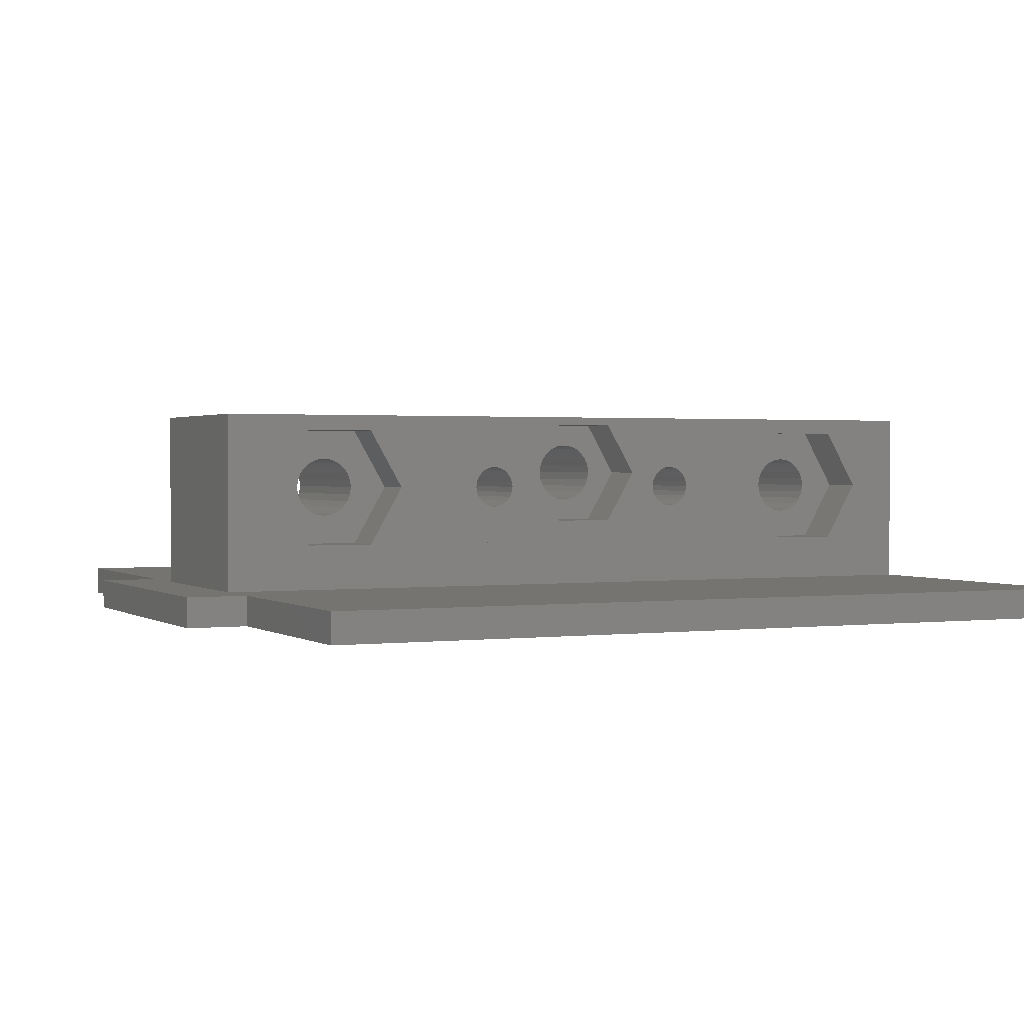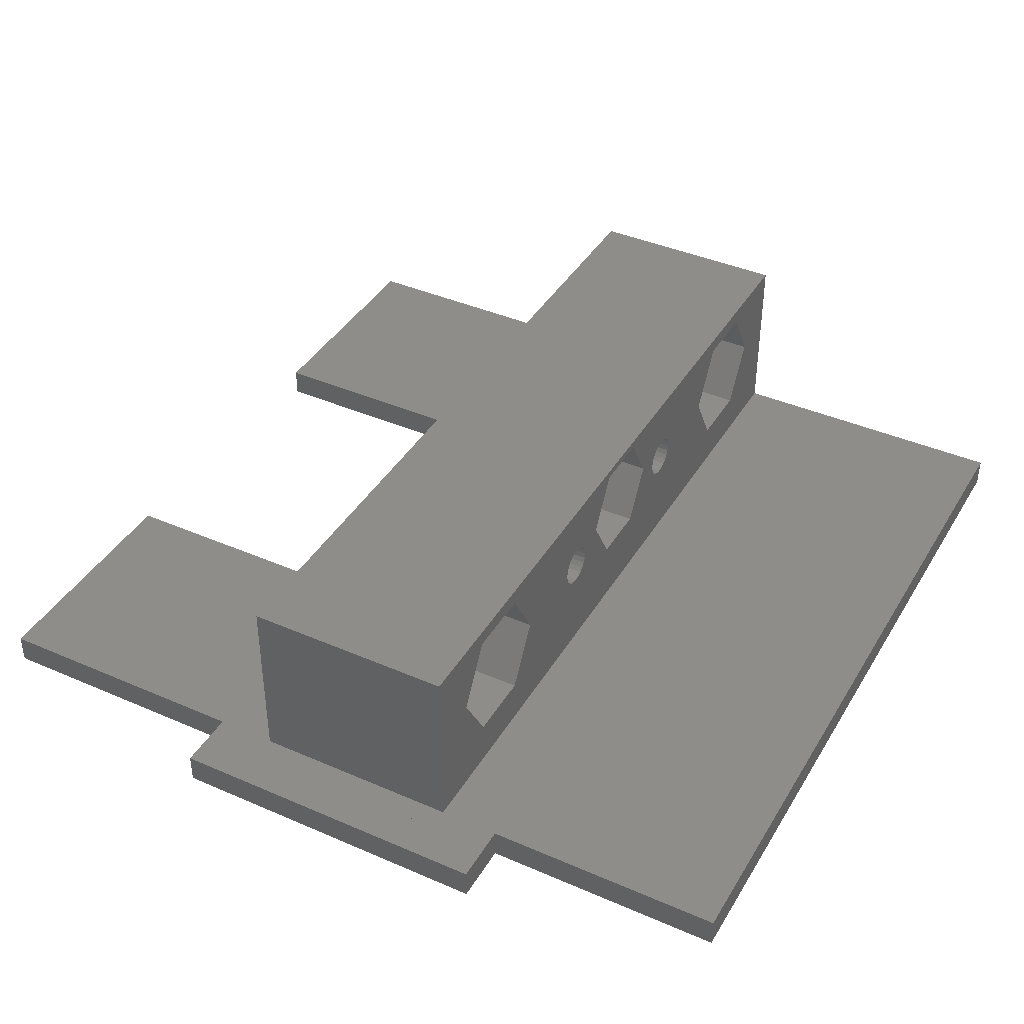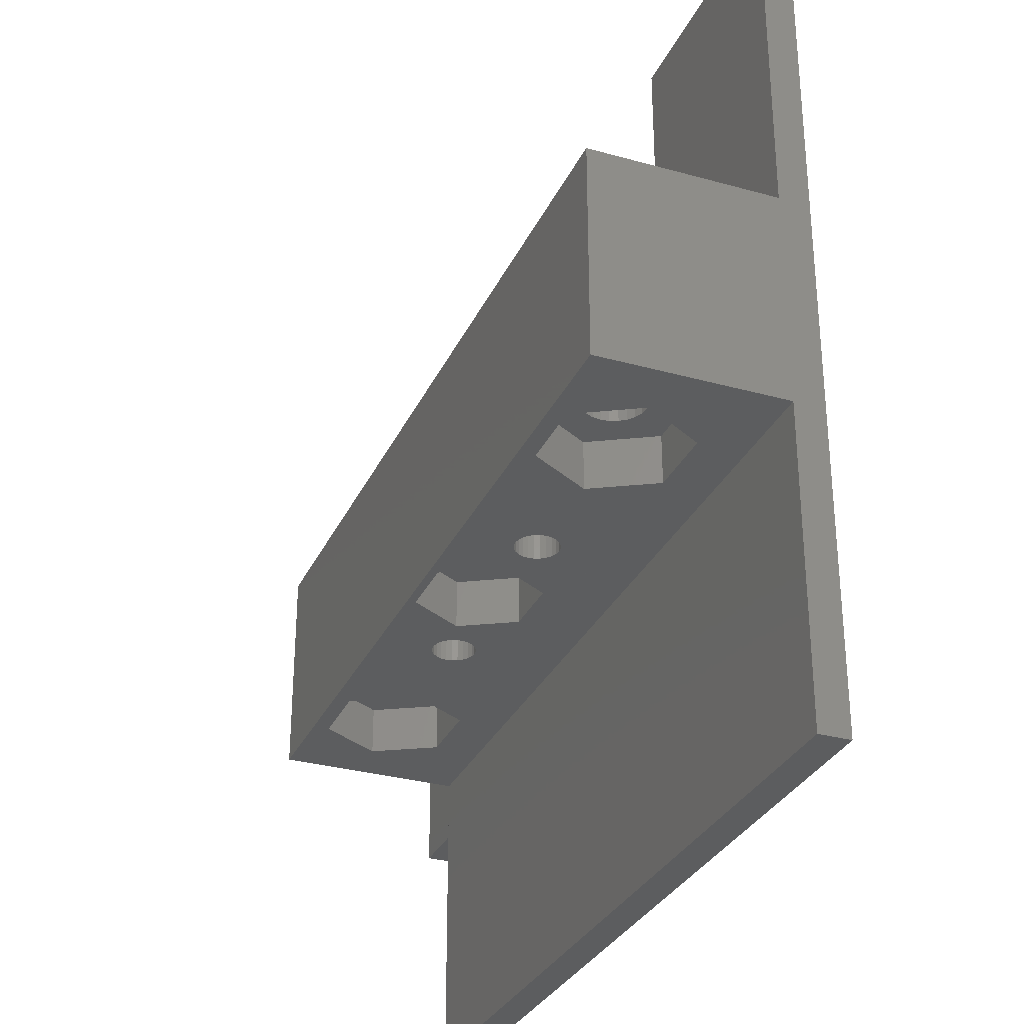
<metadata>
{"format":"stl","ext":"stl","renderer":"f3d","projection":"perspective","resolution":1024,"background":"white","views":[{"elev":1.3,"azim":-25.1,"up":"+Z"},{"elev":40.2,"azim":-61.8,"up":"+Z"},{"elev":-31.1,"azim":68.3,"up":"+Y"}]}
</metadata>
<code>
# stl→obj: 334 verts, 684 faces
v 25.4 82.55 -3.175
v 6.606e-07 53.98 -3.175
v 0 82.55 -3.175
v 25.4 47.63 -3.175
v -6.35 53.98 -3.175
v -6.648e-07 19.05 -3.175
v -6.35 19.05 -3.175
v 1.482e-07 -6.35 -3.175
v 85.09 -6.35 -3.175
v 59.69 47.63 -3.175
v 59.69 82.55 -3.175
v 85.09 82.55 -3.175
v 15.45 30.48 9.525
v 14.95 47.63 8.867
v 14.95 30.48 8.867
v 15.45 47.63 9.525
v 15.77 30.48 10.29
v 15.77 47.63 10.29
v 15.88 30.48 11.11
v 15.88 47.63 11.11
v 15.77 30.48 11.93
v 15.77 47.63 11.93
v 15.45 30.48 12.7
v 15.45 47.63 12.7
v 14.95 30.48 13.36
v 14.95 47.63 13.36
v 14.29 30.48 13.86
v 14.29 47.63 13.86
v 13.52 30.48 14.18
v 13.52 47.63 14.18
v 12.7 30.48 14.29
v 12.7 47.63 14.29
v 11.88 30.48 14.18
v 11.88 47.63 14.18
v 11.11 30.48 13.86
v 11.11 47.63 13.86
v 10.45 30.48 13.36
v 10.45 47.63 13.36
v 9.95 47.63 12.7
v 9.95 30.48 12.7
v 9.633 47.63 11.93
v 9.633 30.48 11.93
v 9.525 47.63 11.11
v 9.525 30.48 11.11
v 9.633 47.63 10.29
v 9.633 30.48 10.29
v 9.95 47.63 9.525
v 9.95 30.48 9.525
v 10.45 47.63 8.867
v 10.45 30.48 8.867
v 11.11 47.63 8.363
v 11.11 30.48 8.363
v 11.88 47.63 8.046
v 11.88 30.48 8.046
v 12.7 47.63 7.938
v 12.7 30.48 7.938
v 13.52 47.63 8.046
v 13.52 30.48 8.046
v 14.29 47.63 8.363
v 14.29 30.48 8.363
v 16.32 30.48 4.843
v 19.94 30.48 11.11
v 16.32 30.48 17.38
v 9.08 30.48 17.38
v 5.461 30.48 11.11
v 9.081 30.48 4.843
v 9.081 25.4 4.843
v 16.32 25.4 4.843
v 19.94 25.4 11.11
v 16.32 25.4 17.38
v 9.08 25.4 17.38
v 5.461 25.4 11.11
v 48.9 30.48 12.7
v 39.37 30.48 7.201
v 45.72 30.48 7.201
v 44.13 30.48 9.95
v 43.37 30.48 9.633
v 42.54 30.48 9.525
v 44.79 30.48 10.45
v 45.29 30.48 11.11
v 45.61 30.48 11.88
v 45.72 30.48 12.7
v 45.72 30.48 18.2
v 45.61 30.48 13.52
v 45.29 30.48 14.29
v 44.79 30.48 14.95
v 44.13 30.48 15.45
v 43.37 30.48 15.77
v 42.55 30.48 15.88
v 40.96 30.48 9.95
v 36.2 30.48 12.7
v 41.72 30.48 9.633
v 40.3 30.48 10.45
v 39.8 30.48 11.11
v 39.48 30.48 11.88
v 39.37 30.48 12.7
v 39.37 30.48 18.2
v 39.48 30.48 13.52
v 39.8 30.48 14.29
v 40.3 30.48 14.95
v 40.96 30.48 15.45
v 41.72 30.48 15.77
v 48.9 25.4 12.7
v 45.72 25.4 7.201
v 45.72 25.4 18.2
v 39.37 25.4 18.2
v 42.55 25.4 18.2
v 36.2 25.4 12.7
v 39.37 25.4 7.201
v 68.77 25.4 4.843
v 76.01 30.48 4.843
v 68.77 30.48 4.843
v 76.01 25.4 4.843
v 76.01 30.48 17.38
v 68.77 25.4 17.38
v 68.77 30.48 17.38
v 76.01 25.4 17.38
v 65.15 30.48 11.11
v 65.15 25.4 11.11
v 6.895e-07 82.55 9.24e-06
v 25.4 82.55 1.062e-05
v 85.09 47.63 19.05
v 85.09 25.4 19.05
v 85.09 47.62 8.743e-06
v 85.09 -6.35 1.997e-05
v 85.09 25.4 7.465e-06
v 85.09 82.55 -2.228e-13
v -1.024e-06 19.05 2.83e-05
v -5.156e-07 -6.35 3.811e-05
v 42.55 25.4 19.05
v 2.04e-06 47.63 19.05
v 2.009e-06 25.4 19.05
v 59.69 82.55 2.758e-06
v 59.69 47.62 1.15e-05
v 40.96 47.63 9.95
v 40.3 47.63 10.45
v 41.72 47.63 9.633
v 42.54 47.63 9.525
v 43.37 47.63 9.633
v 44.13 47.63 9.95
v 44.79 47.63 10.45
v 45.29 47.63 11.11
v 45.61 47.63 11.88
v 45.72 47.63 12.7
v 45.61 47.63 13.52
v 45.29 47.63 14.29
v 44.79 47.63 14.95
v 44.13 47.63 15.45
v 43.37 47.63 15.77
v 42.55 47.63 15.88
v 41.72 47.63 15.77
v 40.96 47.63 15.45
v 40.3 47.63 14.95
v 39.8 47.63 14.29
v 39.48 47.63 13.52
v 39.37 47.63 12.7
v 39.48 47.63 11.88
v 39.8 47.63 11.11
v 71.57 47.63 14.18
v 70.8 30.48 13.86
v 70.8 47.63 13.86
v 71.57 30.48 14.18
v 70.14 30.48 13.36
v 70.14 47.63 13.36
v 69.64 47.63 12.7
v 69.64 30.48 12.7
v 69.32 47.63 11.93
v 69.32 30.48 11.93
v 69.22 47.63 11.11
v 69.22 30.48 11.11
v 69.32 47.63 10.29
v 69.32 30.48 10.29
v 69.64 47.63 9.525
v 69.64 30.48 9.525
v 70.14 47.63 8.867
v 70.14 30.48 8.867
v 70.8 47.63 8.363
v 70.8 30.48 8.363
v 71.57 47.63 8.046
v 71.57 30.48 8.046
v 73.21 30.48 8.046
v 72.39 30.48 7.938
v 73.98 30.48 8.363
v 79.63 30.48 11.11
v 74.64 30.48 8.867
v 75.14 30.48 9.525
v 75.46 30.48 10.29
v 75.57 30.48 11.11
v 75.46 30.48 11.93
v 75.14 30.48 12.7
v 74.64 30.48 13.36
v 73.98 30.48 13.86
v 73.21 30.48 14.18
v 72.39 30.48 14.29
v 54.43 25.4 8.941
v 53.85 25.4 8.865
v 54.97 25.4 9.166
v 55.44 25.4 9.523
v 55.79 25.4 9.989
v 56.02 25.4 10.53
v 56.1 25.4 11.11
v 56.02 25.4 11.69
v 55.79 25.4 12.24
v 55.44 25.4 12.7
v 54.97 25.4 13.06
v 54.43 25.4 13.28
v 53.85 25.4 13.36
v -7.231e-07 25.4 2.56e-05
v 79.63 25.4 11.11
v 52.26 25.4 9.523
v 52.72 25.4 9.166
v 53.27 25.4 8.941
v 51.9 25.4 9.989
v 51.68 25.4 10.53
v 51.6 25.4 11.11
v 51.68 25.4 11.69
v 51.9 25.4 12.24
v 52.26 25.4 12.7
v 52.72 25.4 13.06
v 53.27 25.4 13.28
v 31.82 25.4 8.941
v 31.24 25.4 8.865
v 32.37 25.4 9.166
v 32.83 25.4 9.523
v 33.19 25.4 9.989
v 33.41 25.4 10.53
v 33.49 25.4 11.11
v 33.41 25.4 11.69
v 33.19 25.4 12.24
v 32.83 25.4 12.7
v 32.37 25.4 13.06
v 31.82 25.4 13.28
v 31.24 25.4 13.36
v 30.66 25.4 8.941
v 30.12 25.4 9.166
v 29.65 25.4 9.523
v 29.3 25.4 9.989
v 29.07 25.4 10.53
v 28.99 25.4 11.11
v 29.07 25.4 11.69
v 29.3 25.4 12.24
v 29.65 25.4 12.7
v 30.12 25.4 13.06
v 30.66 25.4 13.28
v 75.14 47.63 9.525
v 75.46 47.63 10.29
v 75.57 47.63 11.11
v 75.46 47.63 11.93
v 73.21 47.63 8.046
v 72.39 47.63 7.937
v 73.98 47.63 8.363
v 74.64 47.63 8.867
v 75.14 47.63 12.7
v 74.64 47.63 13.36
v 73.98 47.63 13.86
v 73.21 47.63 14.18
v 72.39 47.63 14.29
v 31.24 42.86 13.36
v 31.82 42.86 13.28
v 30.66 42.86 13.28
v 30.12 42.86 13.06
v 29.65 42.86 12.7
v 29.3 42.86 12.24
v 29.07 42.86 11.69
v 28.99 42.86 11.11
v 29.07 42.86 10.53
v 29.3 42.86 9.989
v 29.65 42.86 9.523
v 30.12 42.86 9.166
v 30.66 42.86 8.941
v 31.24 42.86 8.865
v 31.82 42.86 8.941
v 32.37 42.86 9.166
v 32.83 42.86 9.523
v 33.19 42.86 9.989
v 33.41 42.86 10.53
v 33.49 42.86 11.11
v 33.41 42.86 11.69
v 33.19 42.86 12.24
v 32.83 42.86 12.7
v 32.37 42.86 13.06
v 54.43 42.86 13.28
v 53.85 42.86 13.36
v 53.27 42.86 13.28
v 52.72 42.86 13.06
v 52.26 42.86 12.7
v 51.9 42.86 12.24
v 51.68 42.86 11.69
v 51.6 42.86 11.11
v 51.68 42.86 10.53
v 51.9 42.86 9.989
v 52.26 42.86 9.523
v 52.72 42.86 9.166
v 53.27 42.86 8.941
v 53.85 42.86 8.865
v 54.43 42.86 8.941
v 54.97 42.86 9.166
v 55.44 42.86 9.523
v 55.79 42.86 9.989
v 56.02 42.86 10.53
v 56.1 42.86 11.11
v 56.02 42.86 11.69
v 55.79 42.86 12.24
v 55.44 42.86 12.7
v 54.97 42.86 13.06
v 48.77 42.86 11.11
v 56.39 42.86 6.713
v 51.31 42.86 6.713
v 51.31 42.86 15.51
v 58.93 42.86 11.11
v 56.39 42.86 15.51
v 56.39 47.63 6.713
v 58.93 47.63 11.11
v 51.31 47.63 6.713
v 48.77 47.63 11.11
v 51.31 47.63 15.51
v 56.39 47.63 15.51
v 26.16 42.86 11.11
v 33.78 42.86 6.713
v 28.7 42.86 6.713
v 28.7 42.86 15.51
v 33.78 42.86 15.51
v 36.32 42.86 11.11
v 26.16 47.63 11.11
v 28.7 47.63 15.51
v 33.78 47.63 15.51
v 36.32 47.63 11.11
v 33.78 47.63 6.713
v 28.7 47.63 6.713
v -6.35 53.98 1.793e-05
v -6.35 19.05 2.824e-05
v 9.619e-07 53.98 1.798e-05
v 6.609e-07 47.63 1.798e-05
v 25.4 47.63 1.798e-05
f 1 2 3
f 2 1 4
f 5 6 7
f 6 5 2
f 6 2 8
f 8 2 9
f 9 2 4
f 9 4 10
f 9 10 11
f 9 11 12
f 13 14 15
f 14 13 16
f 17 16 13
f 16 17 18
f 19 18 17
f 18 19 20
f 21 20 19
f 20 21 22
f 23 22 21
f 22 23 24
f 25 24 23
f 24 25 26
f 26 27 28
f 27 26 25
f 28 29 30
f 29 28 27
f 30 31 32
f 31 30 29
f 32 33 34
f 33 32 31
f 34 35 36
f 35 34 33
f 36 37 38
f 37 36 35
f 39 37 40
f 37 39 38
f 41 40 42
f 40 41 39
f 43 42 44
f 42 43 41
f 45 44 46
f 44 45 43
f 47 46 48
f 46 47 45
f 49 48 50
f 48 49 47
f 50 51 49
f 51 50 52
f 52 53 51
f 53 52 54
f 54 55 53
f 55 54 56
f 56 57 55
f 57 56 58
f 58 59 57
f 59 58 60
f 60 14 59
f 14 60 15
f 61 58 56
f 58 61 60
f 60 61 62
f 60 62 15
f 15 62 13
f 13 62 17
f 17 62 19
f 19 62 21
f 21 62 63
f 21 63 23
f 23 63 25
f 25 63 27
f 27 63 29
f 29 63 31
f 31 63 64
f 61 65 66
f 65 61 52
f 52 61 54
f 54 61 56
f 65 52 50
f 65 50 48
f 65 48 46
f 65 46 44
f 65 44 64
f 64 44 42
f 64 42 40
f 64 40 37
f 64 37 35
f 64 35 33
f 64 33 31
f 67 61 66
f 61 67 68
f 69 61 68
f 61 69 62
f 70 62 69
f 62 70 63
f 63 71 64
f 71 63 70
f 65 71 72
f 71 65 64
f 66 72 67
f 72 66 65
f 73 74 75
f 74 73 76
f 74 76 77
f 74 77 78
f 76 73 79
f 79 73 80
f 80 73 81
f 81 73 82
f 82 73 83
f 82 83 84
f 84 83 85
f 85 83 86
f 86 83 87
f 87 83 88
f 88 83 89
f 74 90 91
f 90 74 92
f 92 74 78
f 91 90 93
f 91 93 94
f 91 94 95
f 91 95 96
f 91 96 97
f 97 96 98
f 97 98 99
f 97 99 100
f 97 100 101
f 97 101 102
f 97 102 89
f 97 89 83
f 103 75 104
f 75 103 73
f 105 73 103
f 73 105 83
f 83 106 97
f 106 83 107
f 107 83 105
f 91 106 108
f 106 91 97
f 74 108 109
f 108 74 91
f 109 75 74
f 75 109 104
f 110 111 112
f 111 110 113
f 114 115 116
f 115 114 117
f 118 115 119
f 115 118 116
f 112 119 110
f 119 112 118
f 120 1 3
f 1 120 121
f 122 123 124
f 12 125 9
f 125 12 126
f 126 12 124
f 126 124 123
f 124 12 127
f 128 8 129
f 8 128 6
f 130 131 132
f 131 130 122
f 122 130 123
f 133 12 11
f 12 133 127
f 125 8 9
f 8 125 129
f 133 10 134
f 10 133 11
f 93 135 136
f 135 93 90
f 90 137 135
f 137 90 92
f 92 138 137
f 138 92 78
f 78 139 138
f 139 78 77
f 77 140 139
f 140 77 76
f 76 141 140
f 141 76 79
f 80 141 79
f 141 80 142
f 81 142 80
f 142 81 143
f 82 143 81
f 143 82 144
f 84 144 82
f 144 84 145
f 85 145 84
f 145 85 146
f 86 146 85
f 146 86 147
f 147 87 148
f 87 147 86
f 148 88 149
f 88 148 87
f 149 89 150
f 89 149 88
f 150 102 151
f 102 150 89
f 151 101 152
f 101 151 102
f 152 100 153
f 100 152 101
f 154 100 99
f 100 154 153
f 155 99 98
f 99 155 154
f 156 98 96
f 98 156 155
f 157 96 95
f 96 157 156
f 158 95 94
f 95 158 157
f 136 94 93
f 94 136 158
f 159 160 161
f 160 159 162
f 161 163 164
f 163 161 160
f 165 163 166
f 163 165 164
f 167 166 168
f 166 167 165
f 169 168 170
f 168 169 167
f 171 170 172
f 170 171 169
f 173 172 174
f 172 173 171
f 175 174 176
f 174 175 173
f 176 177 175
f 177 176 178
f 178 179 177
f 179 178 180
f 124 133 134
f 133 124 127
f 111 181 182
f 181 111 183
f 183 111 184
f 183 184 185
f 185 184 186
f 186 184 187
f 187 184 188
f 188 184 189
f 189 184 114
f 189 114 190
f 190 114 191
f 191 114 192
f 192 114 193
f 193 114 194
f 194 114 116
f 111 118 112
f 118 111 178
f 178 111 180
f 180 111 182
f 118 178 176
f 118 176 174
f 118 174 172
f 118 172 170
f 118 170 116
f 116 170 168
f 116 168 166
f 116 166 163
f 116 163 160
f 116 160 162
f 116 162 194
f 110 68 67
f 68 110 104
f 104 110 195
f 195 110 119
f 104 195 196
f 195 119 197
f 197 119 198
f 198 119 199
f 199 119 200
f 200 119 201
f 201 119 115
f 201 115 202
f 202 115 203
f 203 115 204
f 204 115 205
f 205 115 206
f 206 115 207
f 130 106 107
f 106 130 132
f 126 113 208
f 113 126 123
f 208 113 110
f 113 123 209
f 209 123 117
f 117 123 105
f 105 123 107
f 107 123 130
f 208 67 132
f 67 208 110
f 132 67 72
f 132 72 71
f 132 71 70
f 132 70 106
f 104 210 103
f 210 104 211
f 211 104 212
f 212 104 196
f 103 210 213
f 103 213 214
f 103 214 215
f 103 215 216
f 103 216 217
f 103 217 218
f 103 218 105
f 105 218 219
f 105 219 220
f 105 220 207
f 105 207 115
f 105 115 117
f 109 221 222
f 221 109 223
f 223 109 224
f 224 109 108
f 224 108 225
f 225 108 226
f 226 108 227
f 227 108 228
f 228 108 229
f 229 108 230
f 230 108 106
f 230 106 231
f 231 106 232
f 232 106 233
f 233 106 70
f 68 234 69
f 234 68 109
f 109 68 104
f 234 109 222
f 69 234 235
f 69 235 236
f 69 236 237
f 69 237 238
f 69 238 239
f 69 239 240
f 69 240 70
f 70 240 241
f 70 241 242
f 70 242 243
f 70 243 244
f 70 244 233
f 187 245 186
f 245 187 246
f 188 246 187
f 246 188 247
f 189 247 188
f 247 189 248
f 209 111 113
f 111 209 184
f 117 184 209
f 184 117 114
f 182 249 250
f 249 182 181
f 181 251 249
f 251 181 183
f 183 252 251
f 252 183 185
f 186 252 185
f 252 186 245
f 180 250 179
f 250 180 182
f 190 248 189
f 248 190 253
f 191 253 190
f 253 191 254
f 254 192 255
f 192 254 191
f 255 193 256
f 193 255 192
f 256 194 257
f 194 256 193
f 257 162 159
f 162 257 194
f 258 232 233
f 232 258 259
f 260 233 244
f 233 260 258
f 261 244 243
f 244 261 260
f 262 243 242
f 243 262 261
f 263 242 241
f 242 263 262
f 264 241 240
f 241 264 263
f 265 240 239
f 240 265 264
f 266 239 238
f 239 266 265
f 267 238 237
f 238 267 266
f 268 237 236
f 237 268 267
f 235 268 236
f 268 235 269
f 234 269 235
f 269 234 270
f 222 270 234
f 270 222 271
f 221 271 222
f 271 221 272
f 223 272 221
f 272 223 273
f 224 273 223
f 273 224 274
f 225 274 224
f 274 225 275
f 226 275 225
f 275 226 276
f 227 276 226
f 276 227 277
f 228 277 227
f 277 228 278
f 229 278 228
f 278 229 279
f 230 279 229
f 279 230 280
f 281 230 231
f 230 281 280
f 259 231 232
f 231 259 281
f 282 207 283
f 207 282 206
f 283 220 284
f 220 283 207
f 284 219 285
f 219 284 220
f 285 218 286
f 218 285 219
f 287 218 217
f 218 287 286
f 288 217 216
f 217 288 287
f 289 216 215
f 216 289 288
f 290 215 214
f 215 290 289
f 291 214 213
f 214 291 290
f 292 213 210
f 213 292 291
f 210 293 292
f 293 210 211
f 211 294 293
f 294 211 212
f 212 295 294
f 295 212 196
f 196 296 295
f 296 196 195
f 195 297 296
f 297 195 197
f 197 298 297
f 298 197 198
f 199 298 198
f 298 199 299
f 200 299 199
f 299 200 300
f 201 300 200
f 300 201 301
f 202 301 201
f 301 202 302
f 203 302 202
f 302 203 303
f 204 303 203
f 303 204 304
f 304 205 305
f 205 304 204
f 305 206 282
f 206 305 205
f 306 307 308
f 307 306 293
f 307 293 294
f 307 294 295
f 293 306 292
f 292 306 291
f 291 306 290
f 290 306 289
f 289 306 309
f 289 309 288
f 288 309 287
f 287 309 286
f 286 309 285
f 285 309 284
f 284 309 283
f 307 297 310
f 297 307 296
f 296 307 295
f 310 297 298
f 310 298 299
f 310 299 300
f 310 300 301
f 310 301 302
f 310 302 311
f 311 302 303
f 311 303 304
f 311 304 305
f 311 305 282
f 311 282 283
f 311 283 309
f 310 312 307
f 312 310 313
f 307 314 308
f 314 307 312
f 314 306 308
f 306 314 315
f 315 309 306
f 309 315 316
f 316 311 309
f 311 316 317
f 311 313 310
f 313 311 317
f 318 319 320
f 319 318 269
f 319 269 270
f 319 270 271
f 269 318 268
f 268 318 267
f 267 318 266
f 266 318 265
f 265 318 264
f 264 318 321
f 264 321 263
f 263 321 262
f 262 321 261
f 261 321 260
f 260 321 258
f 258 321 322
f 319 273 323
f 273 319 272
f 272 319 271
f 323 273 274
f 323 274 275
f 323 275 276
f 323 276 277
f 323 277 322
f 322 277 278
f 322 278 279
f 322 279 280
f 322 280 281
f 322 281 259
f 322 259 258
f 324 321 318
f 321 324 325
f 325 322 321
f 322 325 326
f 322 327 323
f 327 322 326
f 323 328 319
f 328 323 327
f 319 329 320
f 329 319 328
f 329 318 320
f 318 329 324
f 129 208 128
f 208 129 126
f 126 129 125
f 128 330 331
f 330 128 208
f 330 208 332
f 332 208 333
f 332 333 334
f 332 121 120
f 121 332 334
f 4 121 334
f 121 4 1
f 312 179 250
f 179 312 313
f 179 313 177
f 177 313 175
f 175 313 173
f 173 313 171
f 171 313 169
f 169 313 167
f 167 313 317
f 167 317 165
f 165 317 164
f 164 317 161
f 161 317 159
f 159 317 257
f 314 139 315
f 139 314 138
f 315 139 140
f 315 140 141
f 315 141 142
f 315 142 143
f 315 143 316
f 316 143 144
f 316 144 145
f 316 145 146
f 316 146 147
f 316 147 148
f 316 148 149
f 333 51 334
f 51 333 49
f 49 333 131
f 334 51 53
f 334 53 55
f 334 55 329
f 49 131 47
f 47 131 45
f 45 131 43
f 43 131 41
f 41 131 39
f 39 131 38
f 38 131 36
f 36 131 34
f 34 131 32
f 32 131 325
f 325 131 151
f 151 131 150
f 150 131 122
f 124 252 122
f 252 124 251
f 251 124 134
f 251 134 249
f 249 134 334
f 249 334 250
f 250 334 312
f 312 334 328
f 328 334 329
f 312 328 314
f 122 252 245
f 122 245 246
f 122 246 247
f 122 247 248
f 122 248 253
f 122 253 254
f 122 254 255
f 122 255 256
f 122 256 257
f 122 257 317
f 122 317 316
f 122 316 149
f 122 149 150
f 327 314 328
f 314 327 137
f 314 137 138
f 137 327 135
f 135 327 136
f 136 327 158
f 158 327 326
f 158 326 157
f 157 326 156
f 156 326 155
f 155 326 154
f 154 326 153
f 153 326 152
f 152 326 151
f 151 326 325
f 329 57 324
f 57 329 55
f 324 57 59
f 324 59 14
f 324 14 16
f 324 16 18
f 324 18 20
f 324 20 325
f 325 20 22
f 325 22 24
f 325 24 26
f 325 26 28
f 325 28 30
f 325 30 32
f 4 134 10
f 134 4 334
f 120 2 332
f 2 120 3
f 132 333 208
f 333 132 131
f 331 5 7
f 5 331 330
f 330 2 5
f 2 330 332
f 6 331 7
f 331 6 128

</code>
